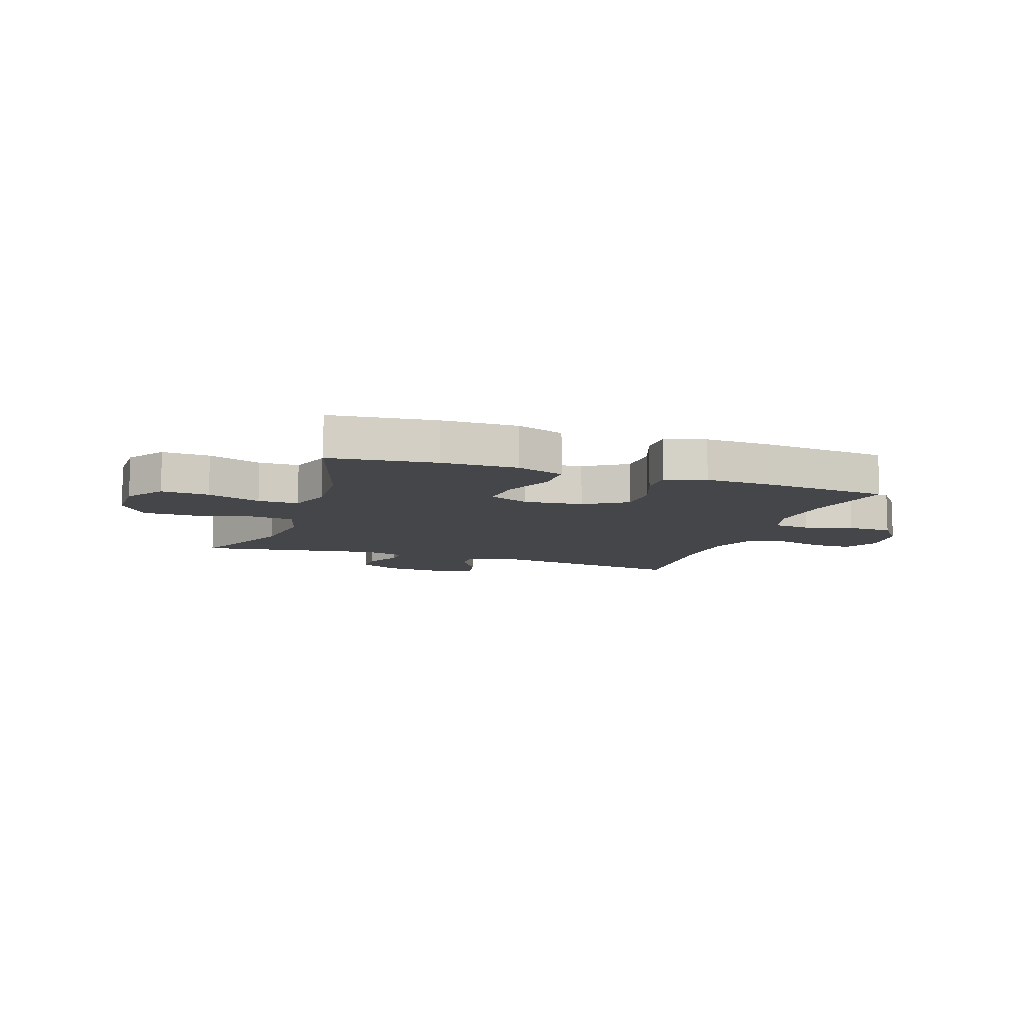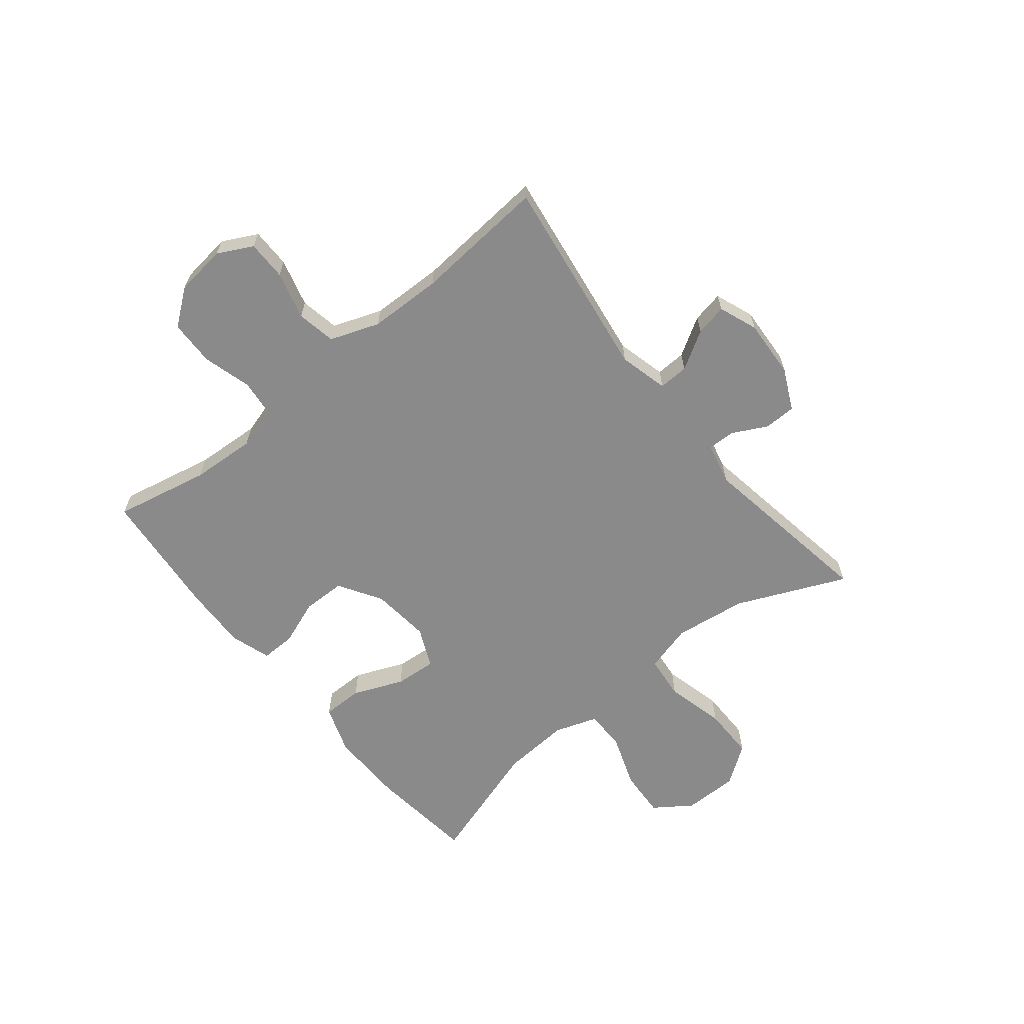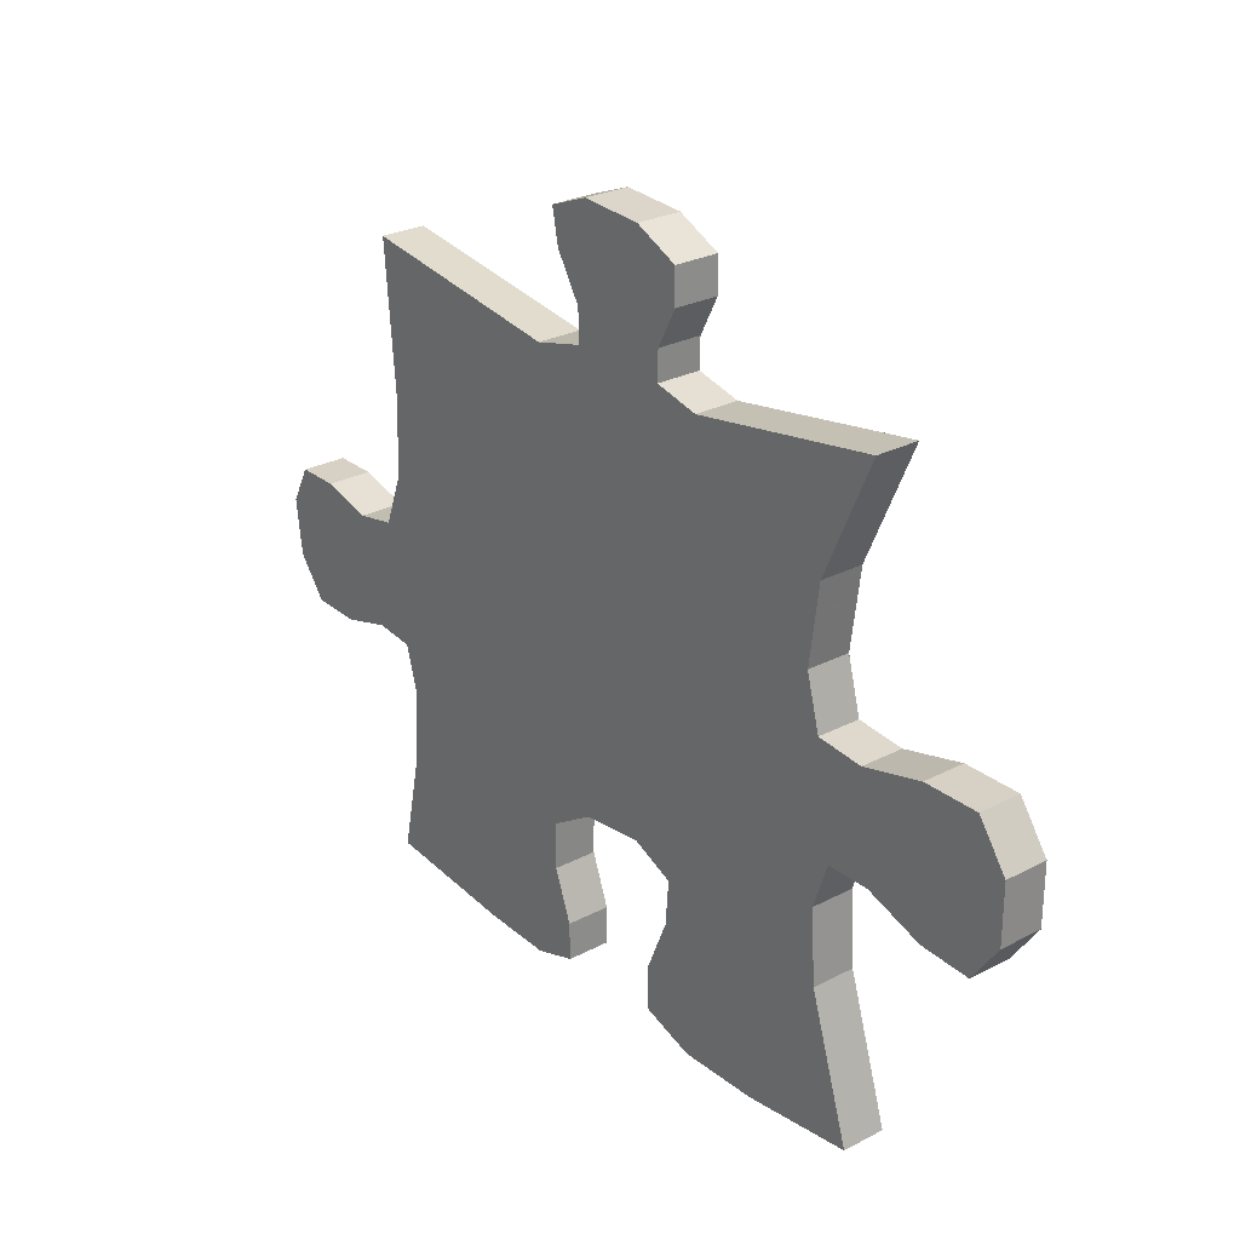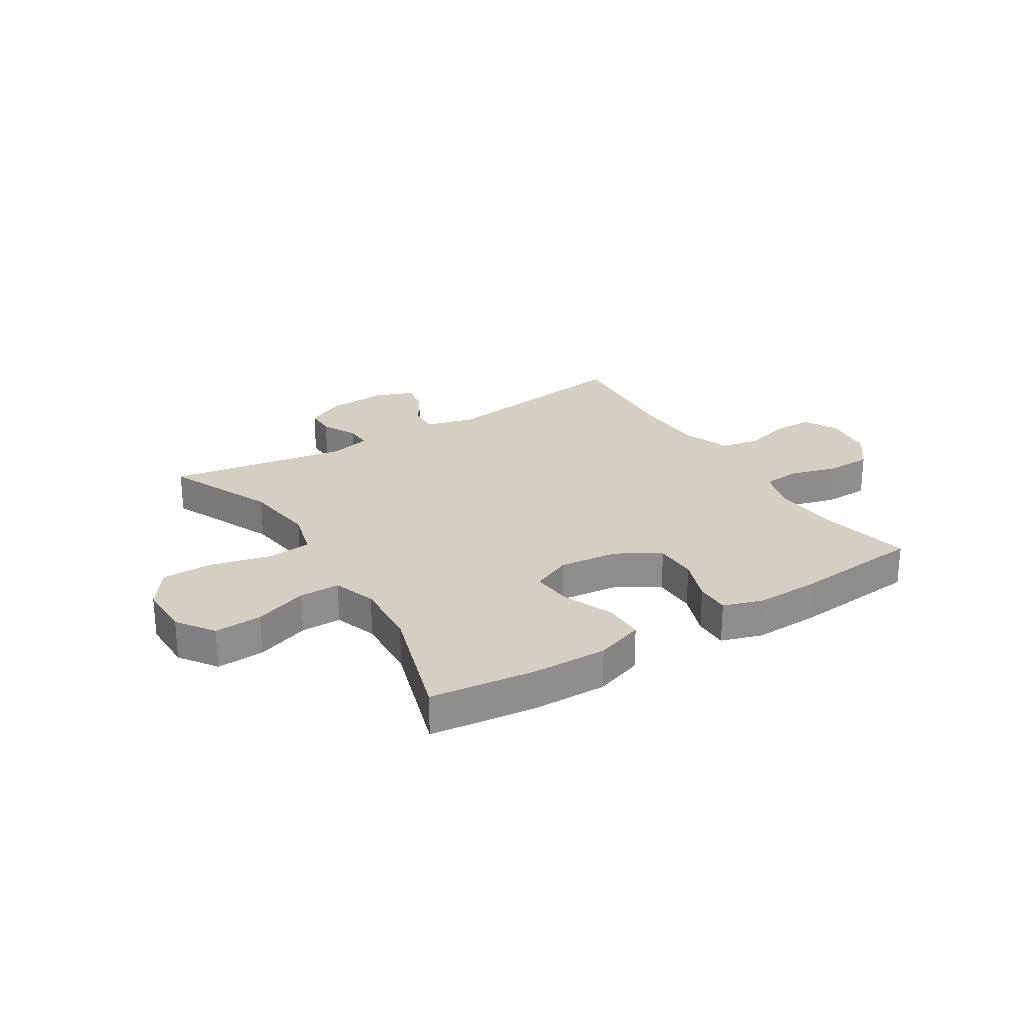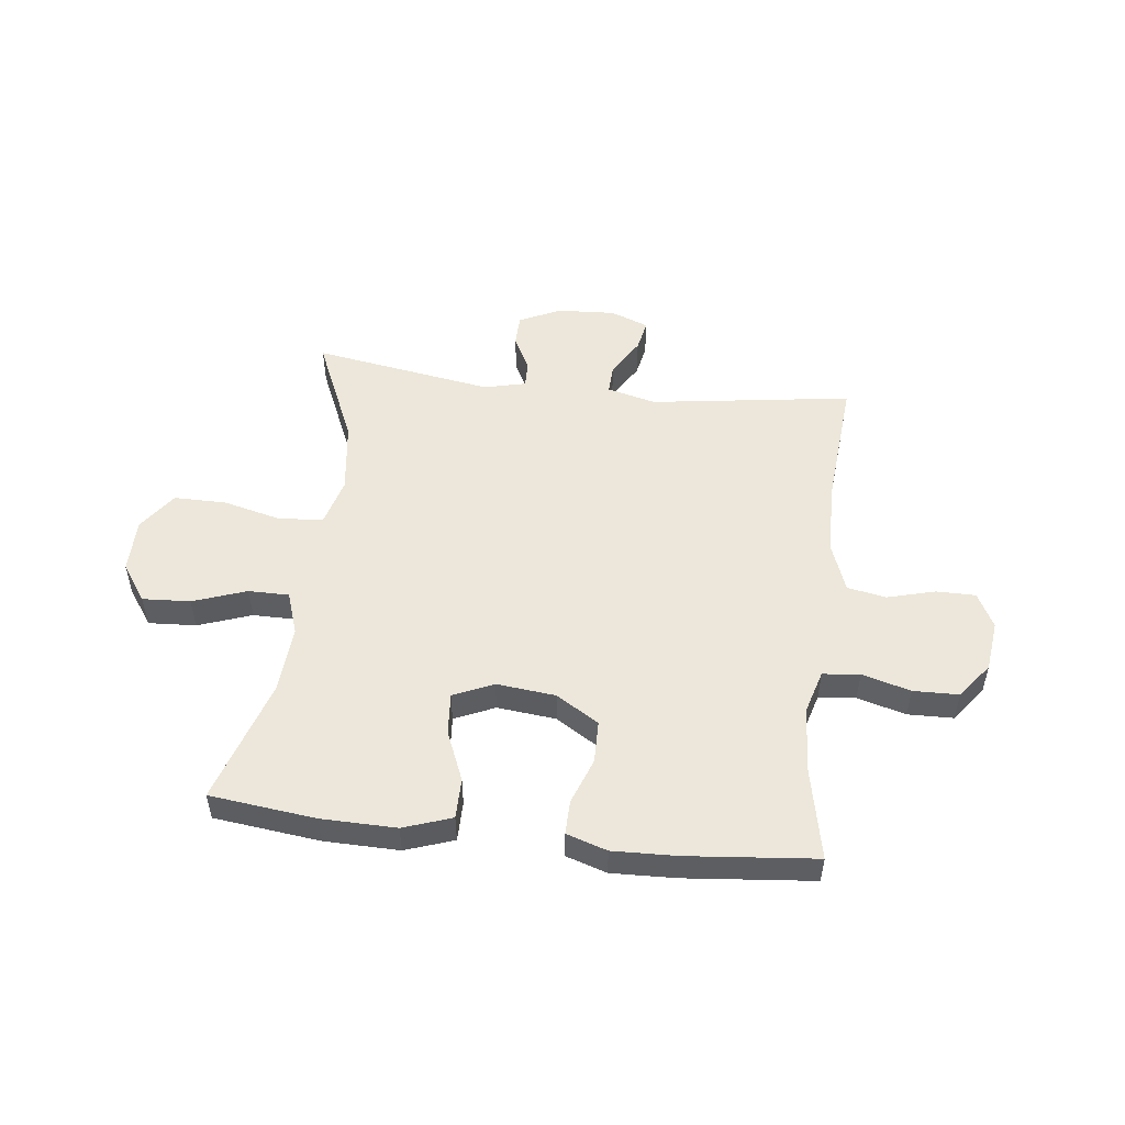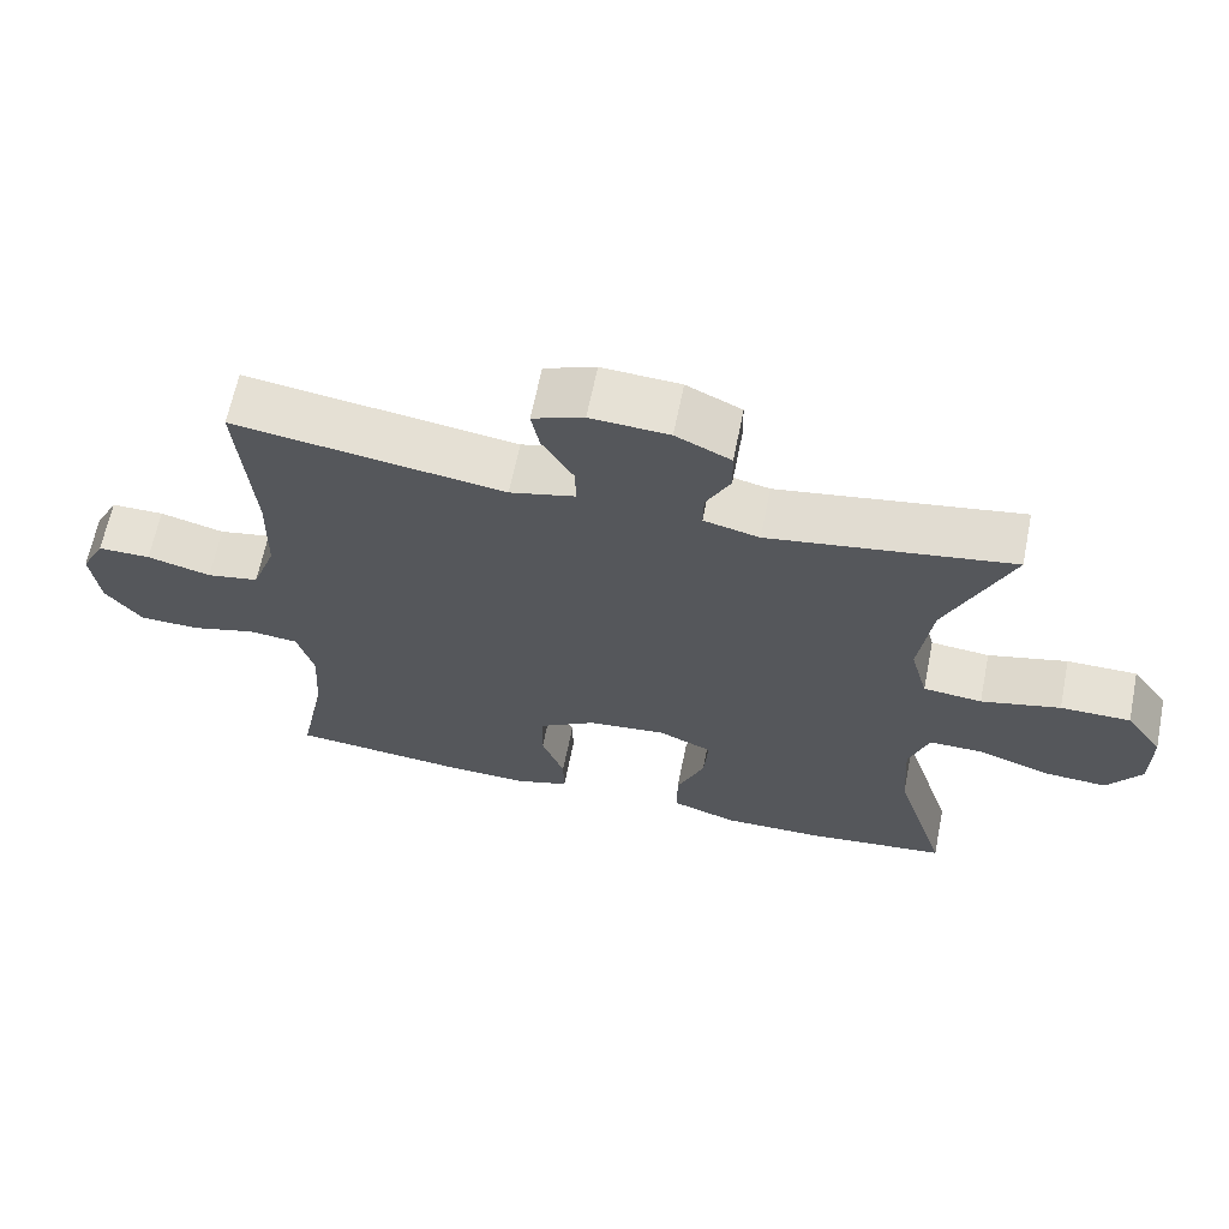
<metadata>
{"format":"obj","ext":"obj","renderer":"f3d","projection":"perspective","resolution":1024,"background":"white","views":[{"elev":-9.8,"azim":161.2,"up":"+Y"},{"elev":-63.6,"azim":-51.0,"up":"+Y"},{"elev":26.9,"azim":50.9,"up":"+Z"},{"elev":25.5,"azim":148.1,"up":"+Y"},{"elev":51.6,"azim":-173.2,"up":"+Y"},{"elev":64.6,"azim":11.4,"up":"+Z"}]}
</metadata>
<code>
v 0.5 0.07 -0.5
v 0.312 0.07 -0.522
v 0.179 0.07 -0.524
v 0.093 0.07 -0.494
v 0.093 0.07 -0.422
v 0.13 0.07 -0.333
v 0.136 0.07 -0.259
v 0.065 0.07 -0.227
v -0.04 0.07 -0.238
v -0.116 0.07 -0.285
v -0.117 0.07 -0.361
v -0.087 0.07 -0.442
v -0.086 0.07 -0.503
v -0.158 0.07 -0.526
v -0.272 0.07 -0.522
v -0.5 0.07 -0.5
v -0.465 0.07 -0.332
v -0.458 0.07 -0.217
v -0.48 0.07 -0.141
v -0.546 0.07 -0.134
v -0.632 0.07 -0.158
v -0.713 0.07 -0.156
v -0.761 0.07 -0.093
v -0.772 0.07 -0.003
v -0.74 0.07 0.059
v -0.67 0.07 0.059
v -0.585 0.07 0.036
v -0.516 0.07 0.049
v -0.484 0.07 0.136
v -0.481 0.07 0.265
v -0.5 0.07 0.5
v -0.141 0.07 0.448
v -0.054 0.07 0.47
v -0.056 0.07 0.523
v -0.097 0.07 0.591
v -0.108 0.07 0.647
v -0.04 0.07 0.673
v 0.064 0.07 0.667
v 0.137 0.07 0.632
v 0.138 0.07 0.576
v 0.106 0.07 0.514
v 0.105 0.07 0.466
v 0.179 0.07 0.448
v 0.5 0.07 0.5
v 0.415 0.07 0.307
v 0.398 0.07 0.178
v 0.421 0.07 0.093
v 0.499 0.07 0.085
v 0.604 0.07 0.111
v 0.697 0.07 0.111
v 0.746 0.07 0.042
v 0.746 0.07 -0.055
v 0.7 0.07 -0.121
v 0.615 0.07 -0.116
v 0.52 0.07 -0.082
v 0.448 0.07 -0.082
v 0.422 0.07 -0.158
v 0.43 0.07 -0.278
v 0.5 0 -0.5
v 0.312 0 -0.522
v 0.179 0 -0.524
v 0.093 0 -0.494
v 0.093 0 -0.422
v 0.13 0 -0.333
v 0.136 0 -0.259
v 0.065 0 -0.227
v -0.04 0 -0.238
v -0.116 0 -0.285
v -0.117 0 -0.361
v -0.087 0 -0.442
v -0.086 0 -0.503
v -0.158 0 -0.526
v -0.272 0 -0.522
v -0.5 0 -0.5
v -0.465 0 -0.332
v -0.458 0 -0.217
v -0.48 0 -0.141
v -0.546 0 -0.134
v -0.632 0 -0.158
v -0.713 0 -0.156
v -0.761 0 -0.093
v -0.772 0 -0.003
v -0.74 0 0.059
v -0.67 0 0.059
v -0.585 0 0.036
v -0.516 0 0.049
v -0.484 0 0.136
v -0.481 0 0.265
v -0.5 0 0.5
v -0.141 0 0.448
v -0.054 0 0.47
v -0.056 0 0.523
v -0.097 0 0.591
v -0.108 0 0.647
v -0.04 0 0.673
v 0.064 0 0.667
v 0.137 0 0.632
v 0.138 0 0.576
v 0.106 0 0.514
v 0.105 0 0.466
v 0.179 0 0.448
v 0.5 0 0.5
v 0.415 0 0.307
v 0.398 0 0.178
v 0.421 0 0.093
v 0.499 0 0.085
v 0.604 0 0.111
v 0.697 0 0.111
v 0.746 0 0.042
v 0.746 0 -0.055
v 0.7 0 -0.121
v 0.615 0 -0.116
v 0.52 0 -0.082
v 0.448 0 -0.082
v 0.422 0 -0.158
v 0.43 0 -0.278
f 52 53 54 55
f 52 55 56
f 51 52 56
f 48 49 50 51
f 47 48 51 56
f 46 47 56 57
f 43 44 45
f 42 43 45 46
f 38 39 40 41
f 38 41 42
f 37 38 42
f 34 35 36 37
f 33 34 37 42
f 32 33 42 46
f 30 31 32 46
f 24 25 26 27
f 24 27 28
f 23 24 28
f 20 21 22 23
f 19 20 23 28
f 18 19 28 29
f 14 15 16 17
f 14 17 18
f 11 12 13 14
f 10 11 14 18
f 9 10 18 29
f 3 4 5 6
f 3 6 7
f 58 1 2 3
f 58 3 7
f 57 58 7 8
f 29 30 46 57
f 8 9 29 57
f 113 112 111 110
f 114 113 110
f 114 110 109
f 109 108 107 106
f 114 109 106 105
f 115 114 105 104
f 103 102 101
f 104 103 101 100
f 99 98 97 96
f 100 99 96
f 100 96 95
f 95 94 93 92
f 100 95 92 91
f 104 100 91 90
f 104 90 89 88
f 85 84 83 82
f 86 85 82
f 86 82 81
f 81 80 79 78
f 86 81 78 77
f 87 86 77 76
f 75 74 73 72
f 76 75 72
f 72 71 70 69
f 76 72 69 68
f 87 76 68 67
f 64 63 62 61
f 65 64 61
f 61 60 59 116
f 65 61 116
f 66 65 116 115
f 115 104 88 87
f 115 87 67 66
f 1 59 60 2
f 2 60 61 3
f 3 61 62 4
f 4 62 63 5
f 5 63 64 6
f 6 64 65 7
f 7 65 66 8
f 8 66 67 9
f 9 67 68 10
f 10 68 69 11
f 11 69 70 12
f 12 70 71 13
f 13 71 72 14
f 14 72 73 15
f 15 73 74 16
f 16 74 75 17
f 17 75 76 18
f 18 76 77 19
f 19 77 78 20
f 20 78 79 21
f 21 79 80 22
f 22 80 81 23
f 23 81 82 24
f 24 82 83 25
f 25 83 84 26
f 26 84 85 27
f 27 85 86 28
f 28 86 87 29
f 29 87 88 30
f 30 88 89 31
f 31 89 90 32
f 32 90 91 33
f 33 91 92 34
f 34 92 93 35
f 35 93 94 36
f 36 94 95 37
f 37 95 96 38
f 38 96 97 39
f 39 97 98 40
f 40 98 99 41
f 41 99 100 42
f 42 100 101 43
f 43 101 102 44
f 44 102 103 45
f 45 103 104 46
f 46 104 105 47
f 47 105 106 48
f 48 106 107 49
f 49 107 108 50
f 50 108 109 51
f 51 109 110 52
f 52 110 111 53
f 53 111 112 54
f 54 112 113 55
f 55 113 114 56
f 56 114 115 57
f 57 115 116 58
f 58 116 59 1

</code>
